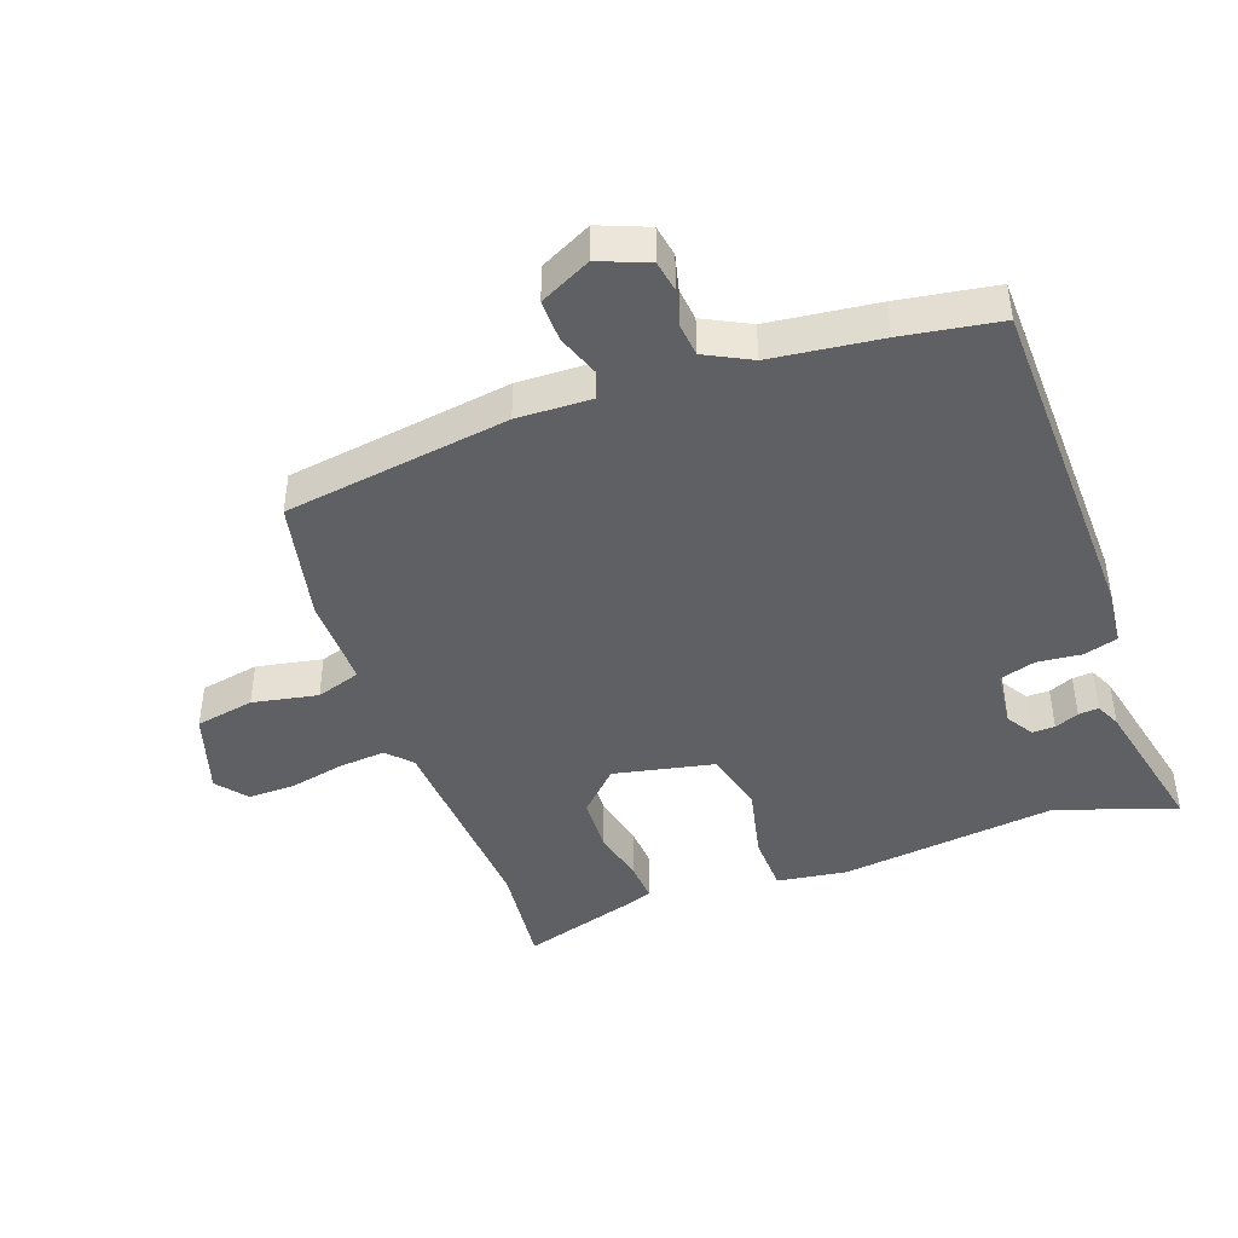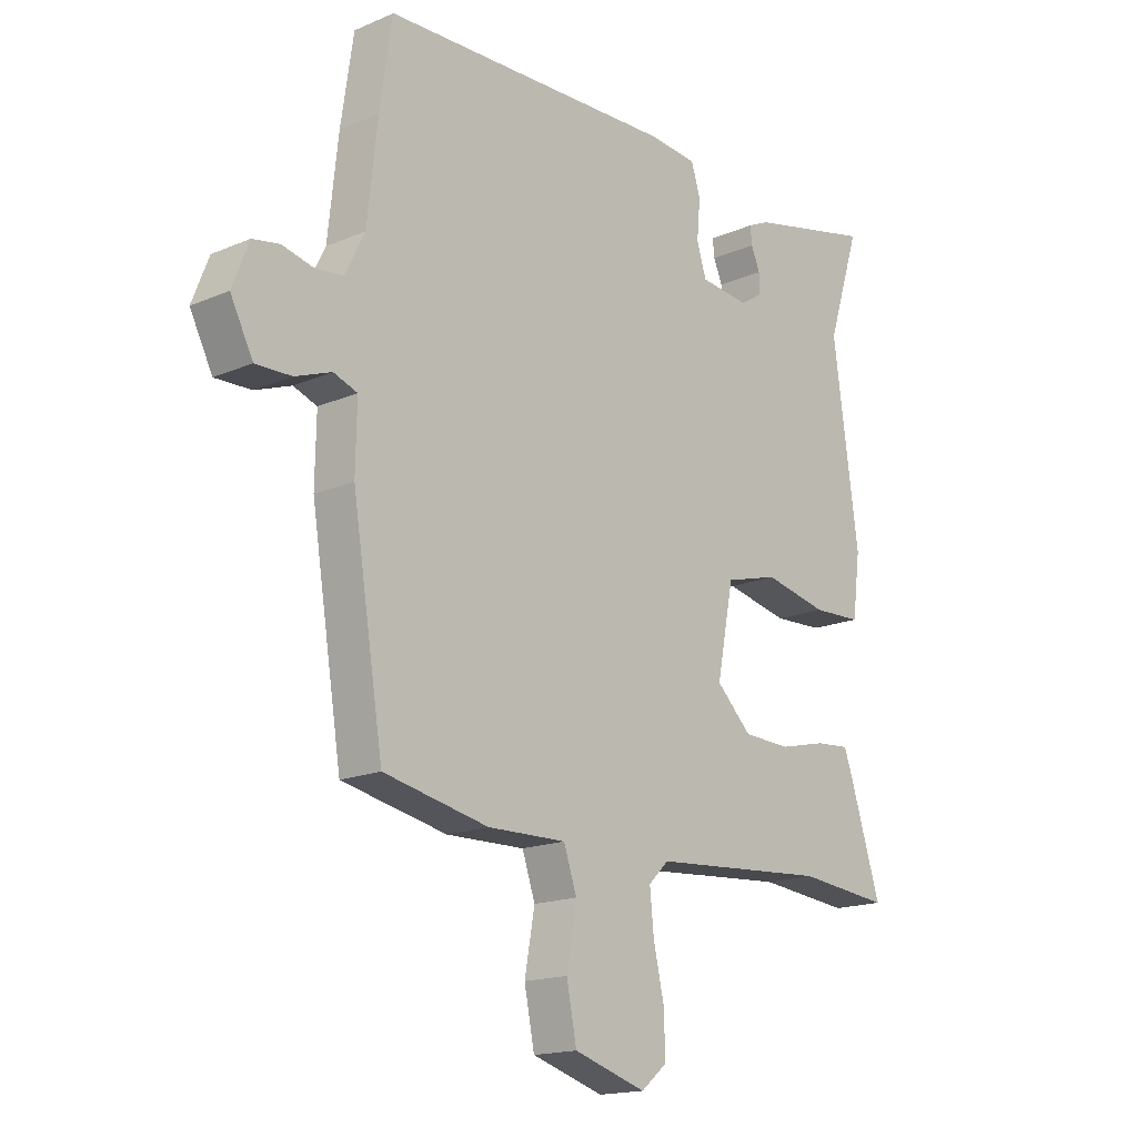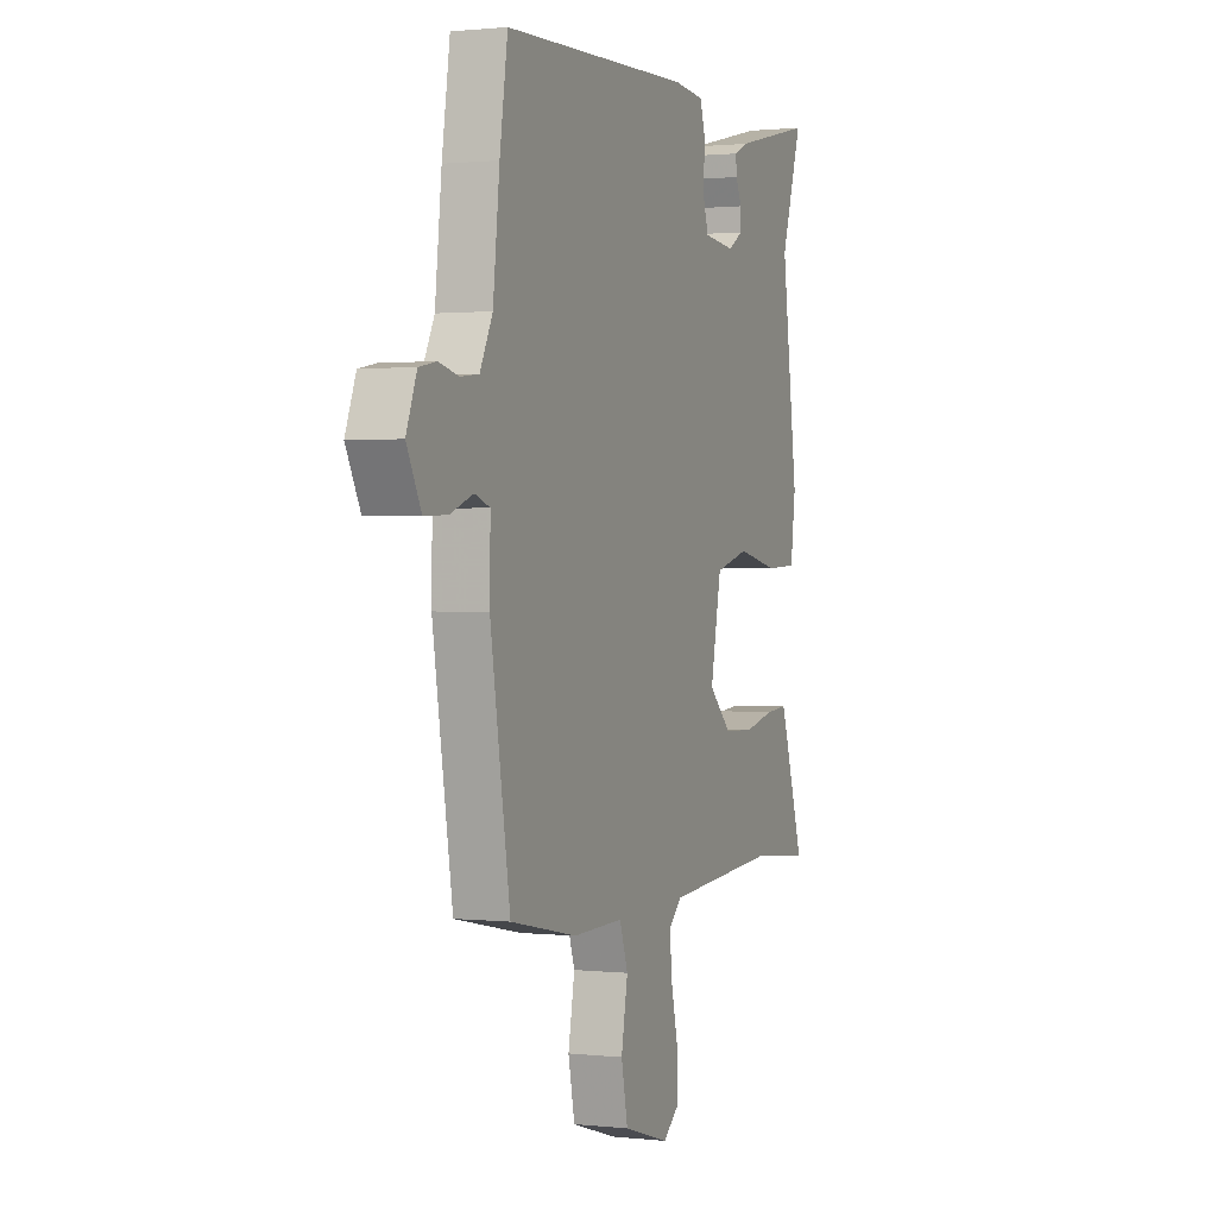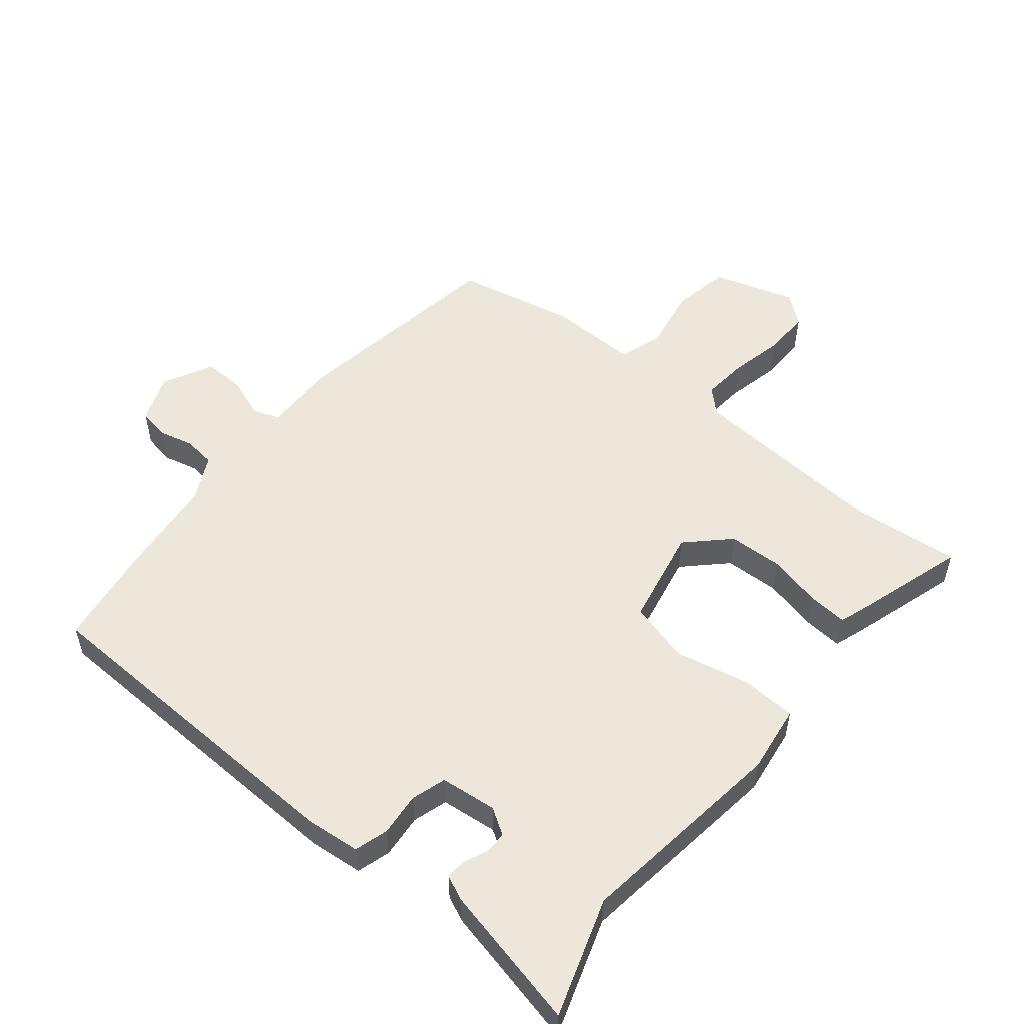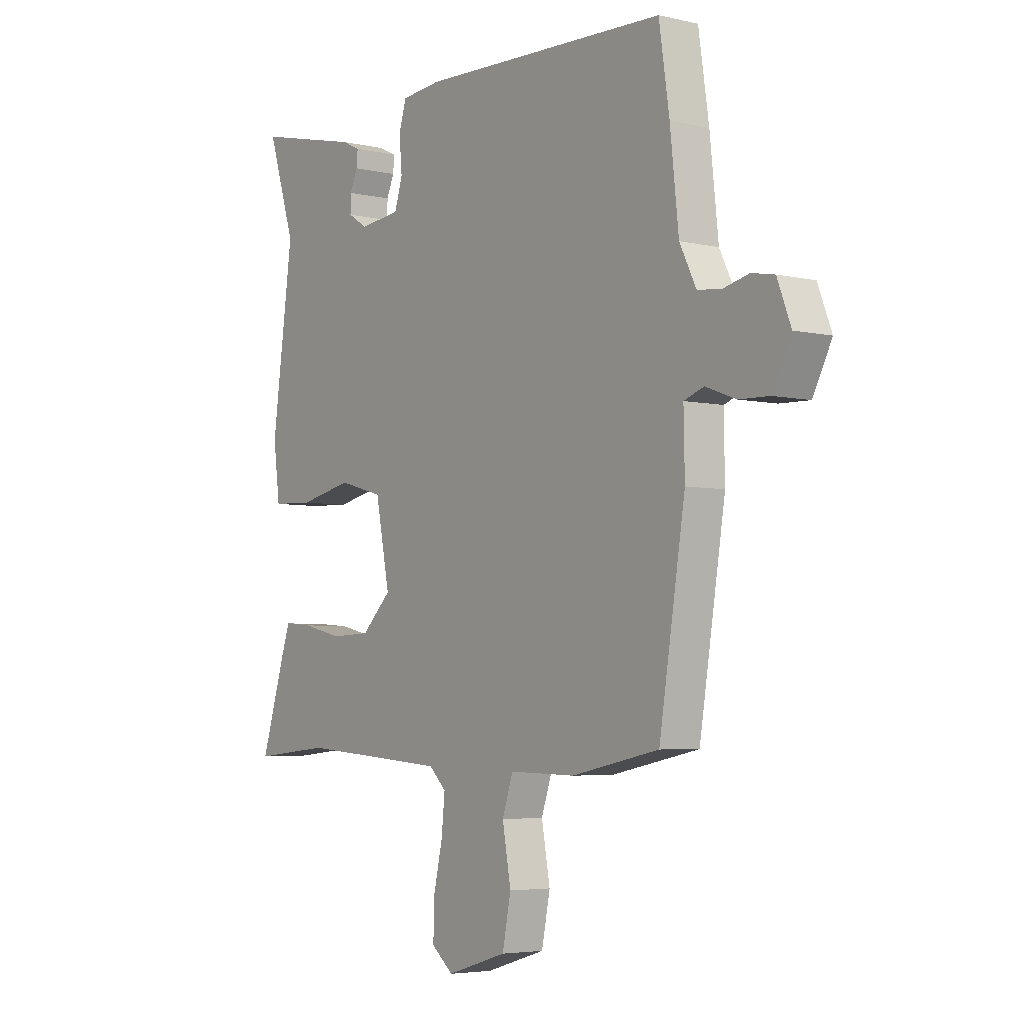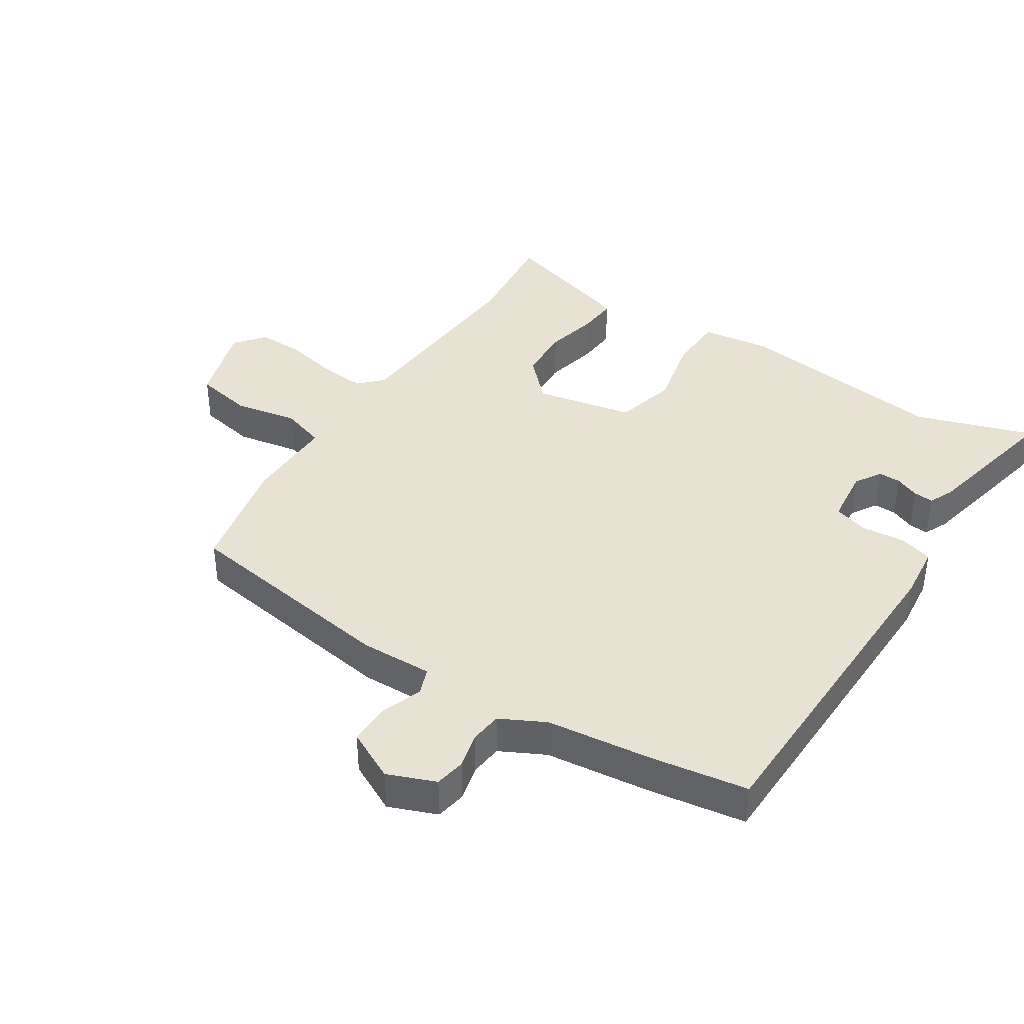
<metadata>
{"format":"obj","ext":"obj","renderer":"f3d","projection":"perspective","resolution":1024,"background":"white","views":[{"elev":-43.6,"azim":-70.9,"up":"+Y"},{"elev":-16.8,"azim":-49.0,"up":"+Z"},{"elev":1.0,"azim":-67.9,"up":"+Z"},{"elev":53.4,"azim":39.0,"up":"+Y"},{"elev":-4.7,"azim":-126.4,"up":"+Z"},{"elev":39.8,"azim":-57.7,"up":"+Y"}]}
</metadata>
<code>
v 0.511 0.07 0.534
v 0.452 0.07 0.351
v 0.497 0.07 0.02
v 0.483 0.07 -0.087
v 0.395 0.07 -0.091
v 0.281 0.07 -0.067
v 0.186 0.07 -0.093
v 0.156 0.07 -0.246
v 0.219 0.07 -0.307
v 0.304 0.07 -0.31
v 0.388 0.07 -0.29
v 0.449 0.07 -0.285
v 0.465 0.07 -0.331
v 0.519 0.07 -0.502
v 0.354 0.07 -0.486
v 0.038 0.07 -0.51
v 0.002 0.07 -0.545
v 0.009 0.07 -0.616
v 0.028 0.07 -0.7
v 0.03 0.07 -0.773
v -0.016 0.07 -0.811
v -0.144 0.07 -0.772
v -0.162 0.07 -0.682
v -0.144 0.07 -0.582
v -0.167 0.07 -0.514
v -0.307 0.07 -0.517
v -0.493 0.07 -0.479
v -0.548 0.07 -0.135
v -0.546 0.07 -0.022
v -0.588 0.07 -0.007
v -0.652 0.07 -0.031
v -0.716 0.07 -0.033
v -0.756 0.07 0.045
v -0.727 0.07 0.12
v -0.679 0.07 0.129
v -0.624 0.07 0.116
v -0.574 0.07 0.122
v -0.539 0.07 0.192
v -0.521 0.07 0.358
v -0.499 0.07 0.507
v 0.027 0.07 0.526
v 0.112 0.07 0.518
v 0.128 0.07 0.466
v 0.122 0.07 0.398
v 0.139 0.07 0.344
v 0.227 0.07 0.335
v 0.268 0.07 0.361
v 0.267 0.07 0.396
v 0.251 0.07 0.433
v 0.248 0.07 0.464
v 0.286 0.07 0.482
v 0.511 0 0.534
v 0.452 0 0.351
v 0.497 0 0.02
v 0.483 0 -0.087
v 0.395 0 -0.091
v 0.281 0 -0.067
v 0.186 0 -0.093
v 0.156 0 -0.246
v 0.219 0 -0.307
v 0.304 0 -0.31
v 0.388 0 -0.29
v 0.449 0 -0.285
v 0.465 0 -0.331
v 0.519 0 -0.502
v 0.354 0 -0.486
v 0.038 0 -0.51
v 0.002 0 -0.545
v 0.009 0 -0.616
v 0.028 0 -0.7
v 0.03 0 -0.773
v -0.016 0 -0.811
v -0.144 0 -0.772
v -0.162 0 -0.682
v -0.144 0 -0.582
v -0.167 0 -0.514
v -0.307 0 -0.517
v -0.493 0 -0.479
v -0.548 0 -0.135
v -0.546 0 -0.022
v -0.588 0 -0.007
v -0.652 0 -0.031
v -0.716 0 -0.033
v -0.756 0 0.045
v -0.727 0 0.12
v -0.679 0 0.129
v -0.624 0 0.116
v -0.574 0 0.122
v -0.539 0 0.192
v -0.521 0 0.358
v -0.499 0 0.507
v 0.027 0 0.526
v 0.112 0 0.518
v 0.128 0 0.466
v 0.122 0 0.398
v 0.139 0 0.344
v 0.227 0 0.335
v 0.268 0 0.361
v 0.267 0 0.396
v 0.251 0 0.433
v 0.248 0 0.464
v 0.286 0 0.482
f 48 49 50 51
f 47 48 51 1
f 41 42 43 44
f 41 44 45
f 38 39 40 41
f 37 38 41 45
f 33 34 35 36
f 33 36 37
f 30 31 32 33
f 30 33 37 45
f 26 27 28 29
f 25 26 29
f 21 22 23 24
f 21 24 25
f 18 19 20 21
f 17 18 21 25
f 16 17 25 29
f 12 13 14 15
f 10 11 12 15
f 9 10 15 16
f 8 9 16 29
f 3 4 5 6
f 2 3 6 7
f 47 1 2 7
f 46 47 7 8
f 30 45 46
f 8 29 30 46
f 102 101 100 99
f 52 102 99 98
f 95 94 93 92
f 96 95 92
f 92 91 90 89
f 96 92 89 88
f 87 86 85 84
f 88 87 84
f 84 83 82 81
f 96 88 84 81
f 80 79 78 77
f 80 77 76
f 75 74 73 72
f 76 75 72
f 72 71 70 69
f 76 72 69 68
f 80 76 68 67
f 66 65 64 63
f 66 63 62 61
f 67 66 61 60
f 80 67 60 59
f 57 56 55 54
f 58 57 54 53
f 58 53 52 98
f 59 58 98 97
f 97 96 81
f 97 81 80 59
f 1 52 53 2
f 2 53 54 3
f 3 54 55 4
f 4 55 56 5
f 5 56 57 6
f 6 57 58 7
f 7 58 59 8
f 8 59 60 9
f 9 60 61 10
f 10 61 62 11
f 11 62 63 12
f 12 63 64 13
f 13 64 65 14
f 14 65 66 15
f 15 66 67 16
f 16 67 68 17
f 17 68 69 18
f 18 69 70 19
f 19 70 71 20
f 20 71 72 21
f 21 72 73 22
f 22 73 74 23
f 23 74 75 24
f 24 75 76 25
f 25 76 77 26
f 26 77 78 27
f 27 78 79 28
f 28 79 80 29
f 29 80 81 30
f 30 81 82 31
f 31 82 83 32
f 32 83 84 33
f 33 84 85 34
f 34 85 86 35
f 35 86 87 36
f 36 87 88 37
f 37 88 89 38
f 38 89 90 39
f 39 90 91 40
f 40 91 92 41
f 41 92 93 42
f 42 93 94 43
f 43 94 95 44
f 44 95 96 45
f 45 96 97 46
f 46 97 98 47
f 47 98 99 48
f 48 99 100 49
f 49 100 101 50
f 50 101 102 51
f 51 102 52 1

</code>
